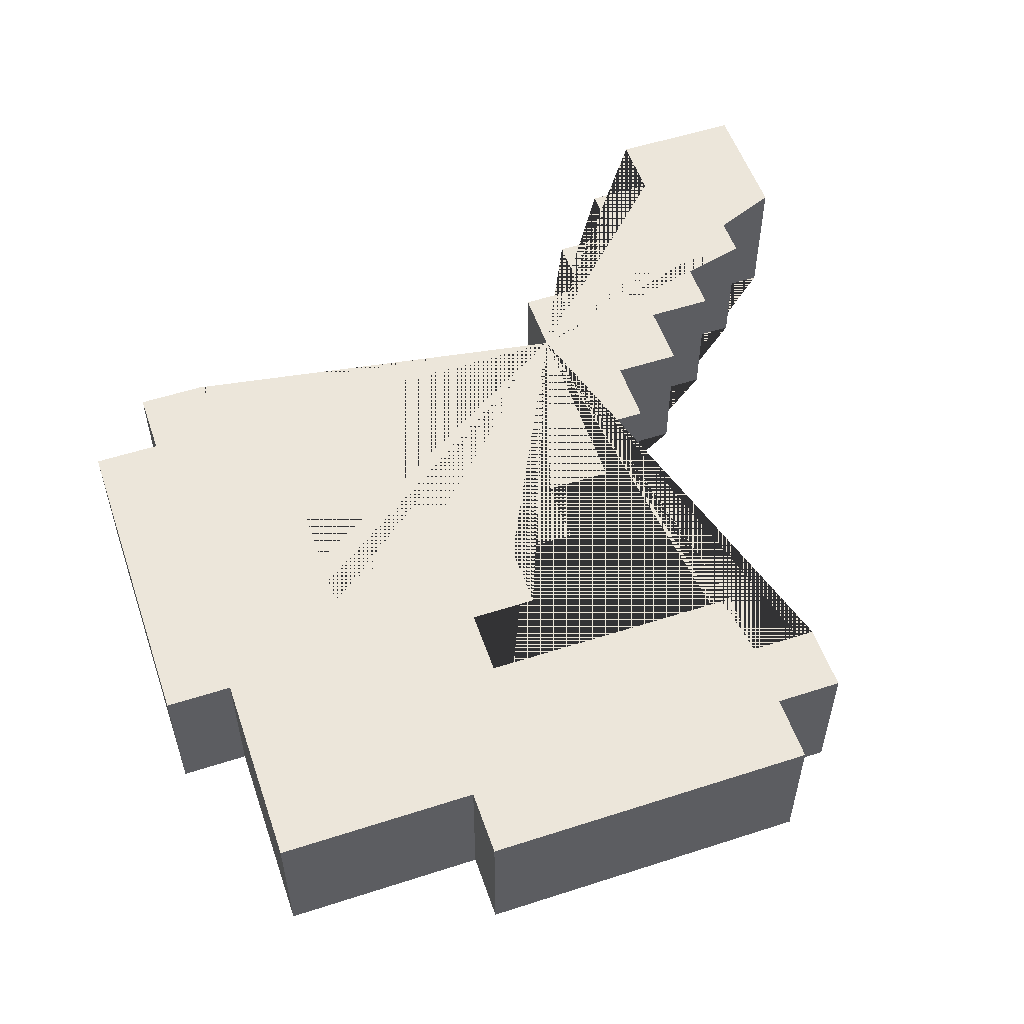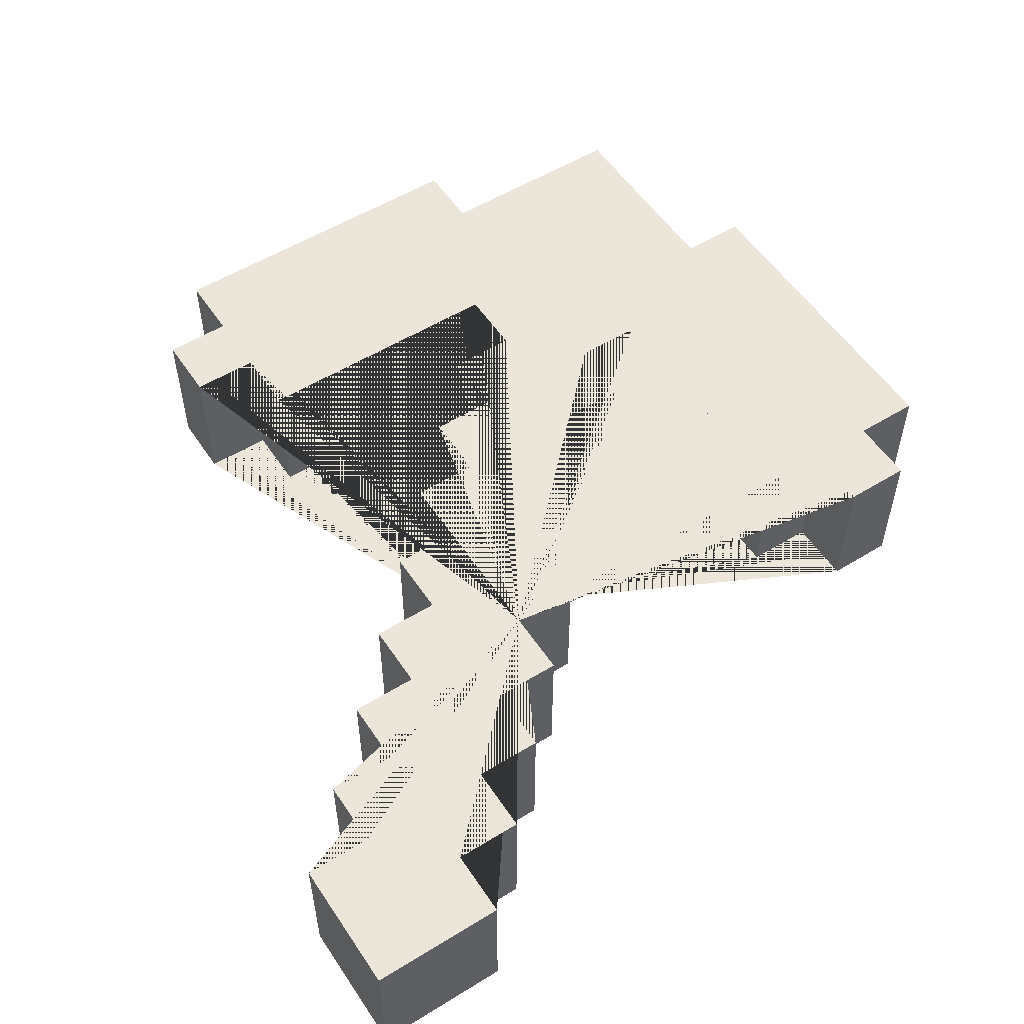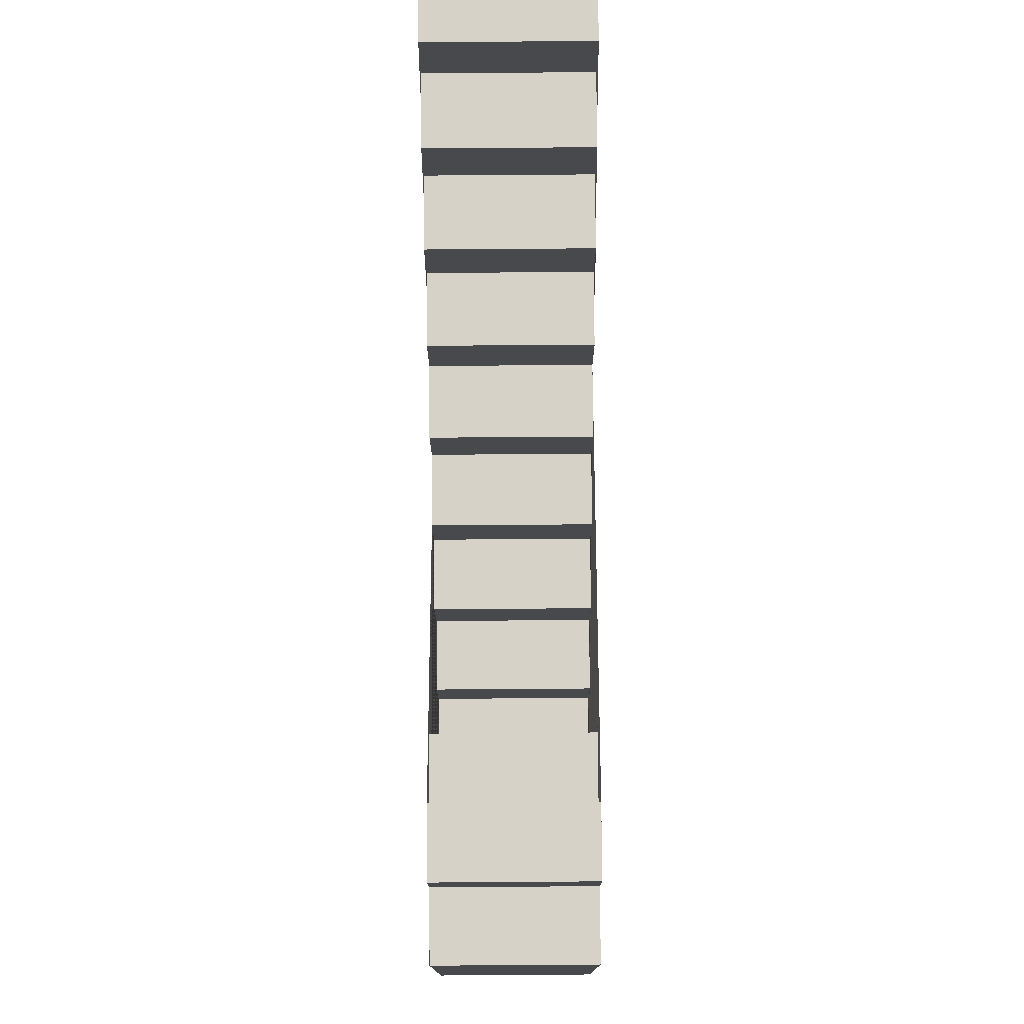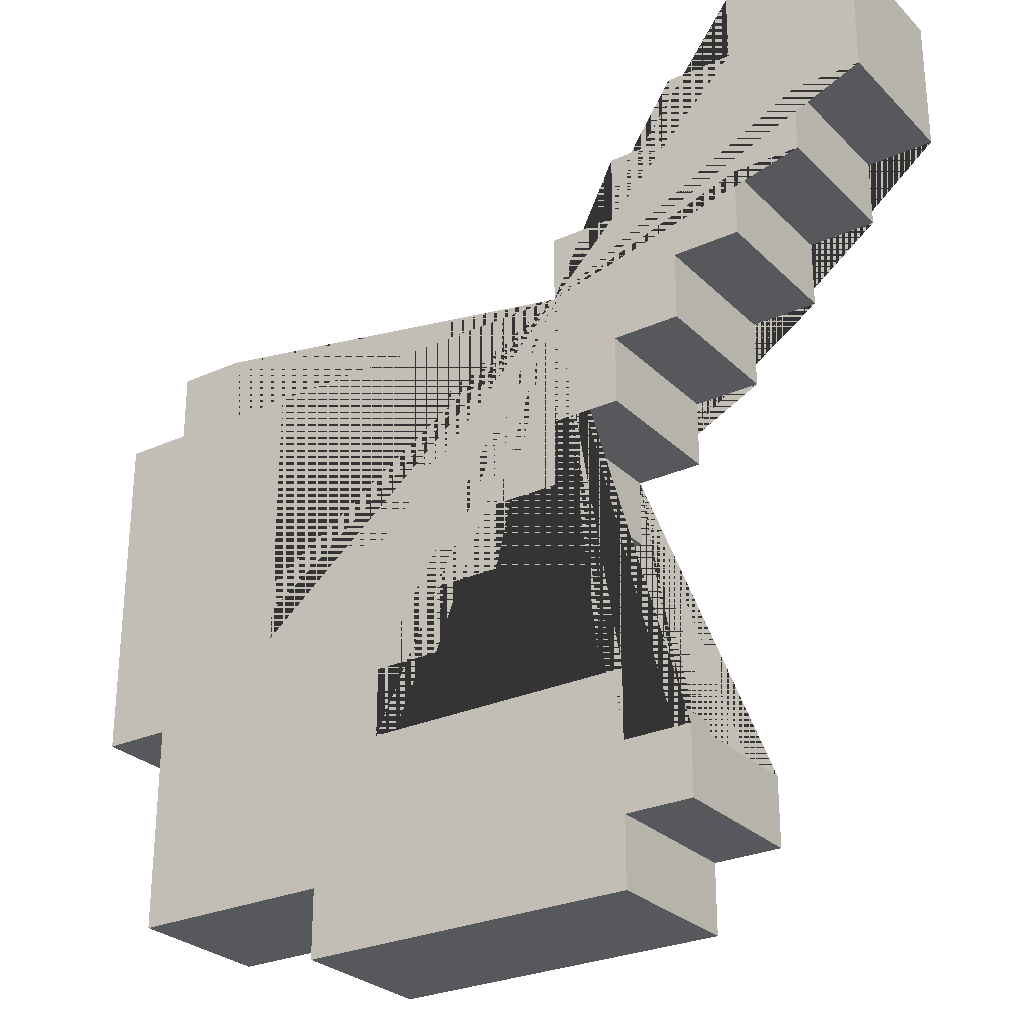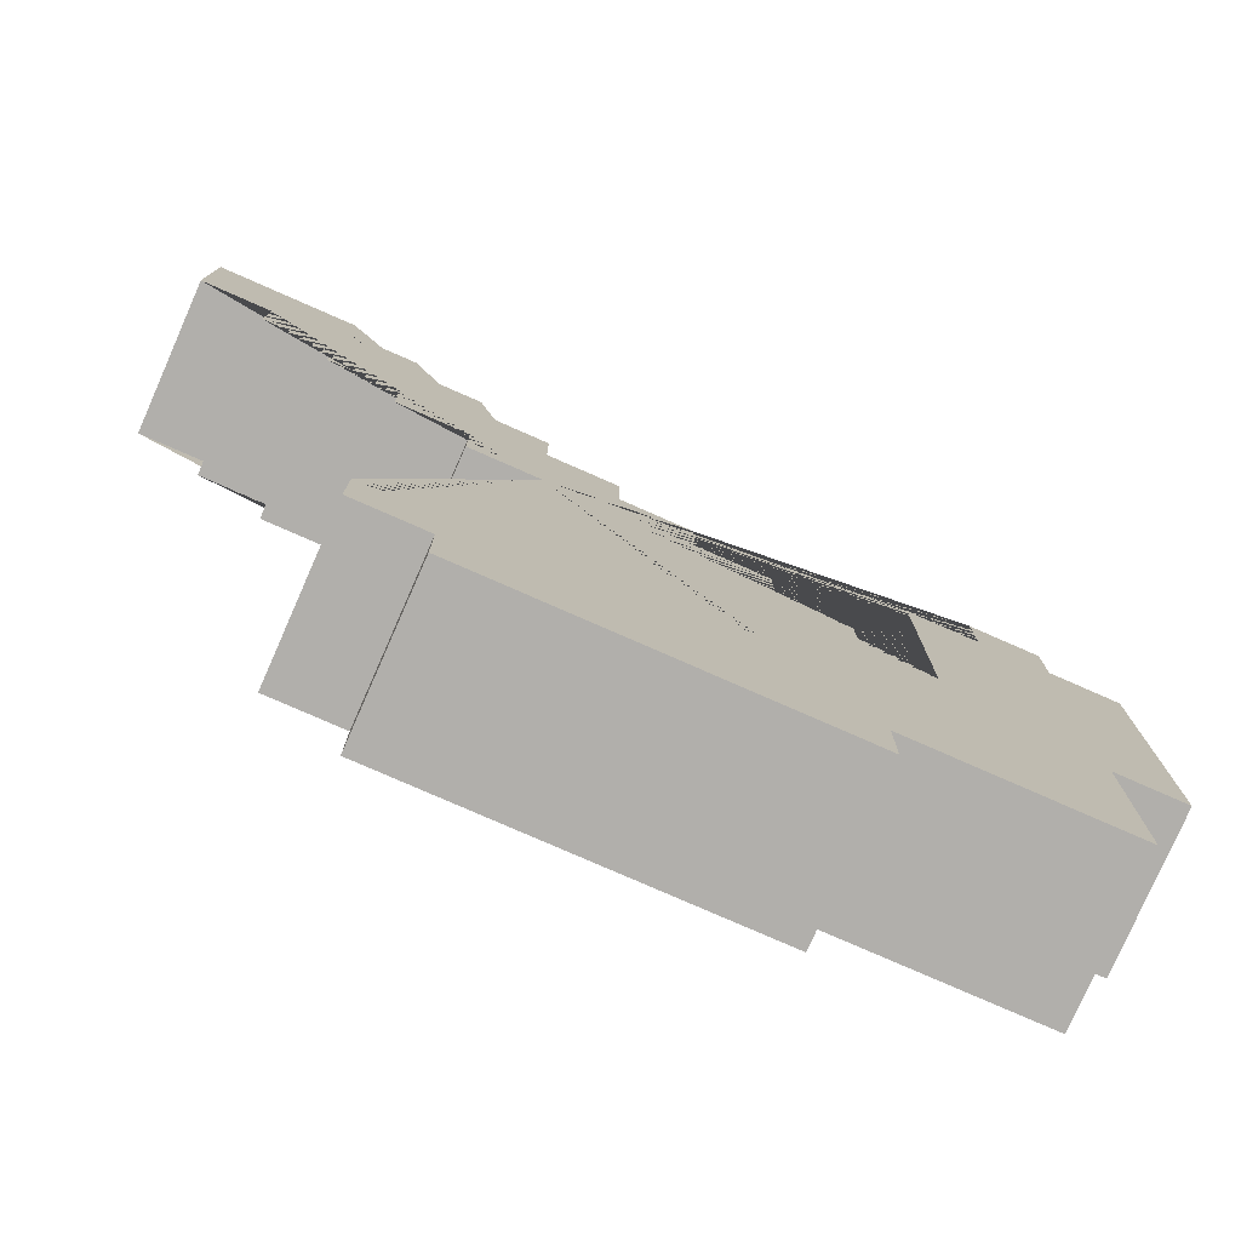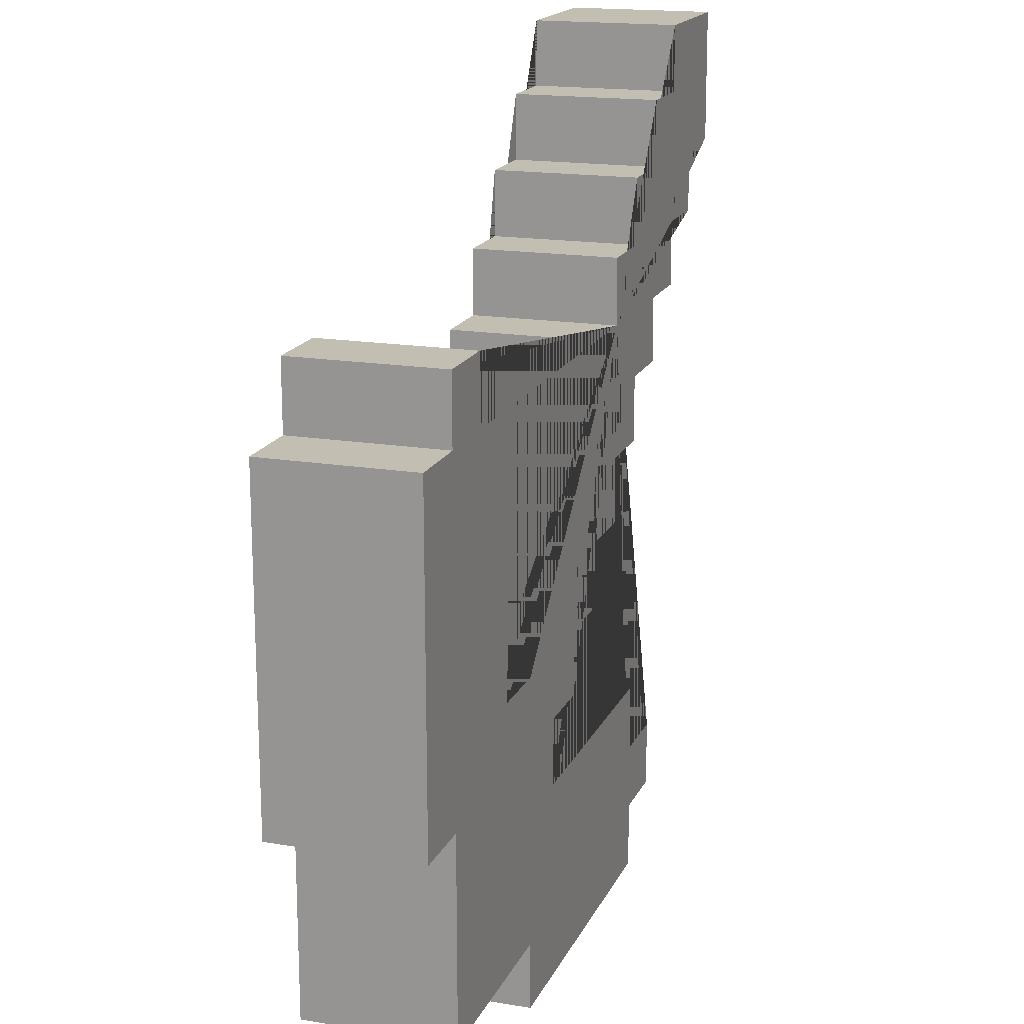
<metadata>
{"format":"obj","ext":"obj","renderer":"f3d","projection":"perspective","resolution":1024,"background":"white","views":[{"elev":54.6,"azim":161.1,"up":"+Y"},{"elev":54.3,"azim":-33.1,"up":"+Y"},{"elev":78.0,"azim":89.6,"up":"+Z"},{"elev":-27.6,"azim":-145.3,"up":"+Z"},{"elev":-78.4,"azim":-23.7,"up":"+Z"},{"elev":17.3,"azim":108.6,"up":"+Z"}]}
</metadata>
<code>
o Pickaxe_gold_Plane.003
v -0.1524 -0.138 0.02714
v -0.6524 -0.1389 0.5271
v -0.1524 -0.1385 0.2771
v 0.09763 -0.138 0.02714
v 0.5976 -0.1389 0.5271
v -0.6524 -0.1394 0.7771
v -0.4024 -0.1389 0.5271
v -0.4024 -0.1372 -0.4729
v 0.5976 -0.1376 -0.2229
v 0.09763 -0.1376 -0.2229
v -0.4024 -0.1385 0.2771
v -0.4024 -0.1367 -0.7229
v 0.4726 -0.1389 0.5271
v -0.2774 0.1377 0.1526
v -0.7774 0.1369 0.6526
v -0.5274 -0.1372 -0.4729
v -0.02737 0.1382 -0.09738
v 0.2226 0.1382 -0.09738
v 0.2226 0.139 -0.5974
v -0.5274 0.1369 0.6526
v -0.1524 -0.1387 0.4021
v 0.2226 -0.138 0.02714
v -0.02737 0.1377 0.1526
v 0.4726 0.1373 0.4026
v 0.7226 0.1373 0.4026
v -0.5274 0.1373 0.4026
v -0.2774 0.1373 0.4026
v -0.5274 0.139 -0.5974
v -0.1524 -0.1378 -0.09786
v -0.2774 -0.138 0.02714
v 0.3476 -0.1387 0.4021
v 0.5976 0.139 -0.5974
v -0.5274 0.1375 0.2776
v -0.4024 0.1377 0.1526
v -0.6524 -0.1387 0.4021
v -0.6524 -0.1396 0.9021
v -0.7774 -0.1389 0.5271
v -0.2774 -0.1389 0.5271
v -0.9024 0.1369 0.6526
v -0.02737 0.1384 -0.2224
v 0.3476 -0.1378 -0.09786
v -0.7774 0.1371 0.5276
v 0.7226 -0.1376 -0.2229
v 0.09763 -0.1374 -0.3479
v -0.02737 -0.1376 -0.2229
v -0.6524 0.1373 0.4026
v 0.2226 -0.1367 -0.7229
v -0.4024 -0.1374 -0.3479
v -0.2774 0.138 0.02762
v -0.1524 0.1382 -0.09738
v -0.5274 0.1388 -0.4724
v 0.4726 0.1371 0.5276
v 0.5976 0.1371 0.5276
v -0.4024 0.1393 -0.7224
v -0.4024 0.139 -0.5974
v -0.4024 0.1375 0.2776
v -0.4024 -0.1391 0.6521
v -0.5274 -0.1394 0.7771
v -0.9024 -0.1391 0.6521
v -0.9024 -0.1396 0.9021
v 0.5976 0.1373 0.4026
v -0.02737 0.1375 0.2776
v 0.09763 0.1377 0.1526
v -0.9024 0.1364 0.9026
v -0.5274 0.1366 0.7776
v -0.4024 0.1369 0.6526
v -0.4024 0.1386 -0.3474
v 0.2226 0.1393 -0.7224
v 0.09763 -0.1383 0.1521
v -0.02737 -0.1385 0.2771
v 0.5976 -0.1387 0.4021
v -0.4024 -0.1383 0.1521
v -0.5274 -0.1385 0.2771
v -0.4024 -0.137 -0.5979
v 0.09763 0.1384 -0.2224
v 0.5976 -0.137 -0.5979
v 0.09763 0.1386 -0.3474
v 0.7226 0.1384 -0.2224
v 0.5976 0.1384 -0.2224
v -0.5274 -0.137 -0.5979
v -0.2774 -0.1387 0.4021
v -0.5274 -0.1387 0.4021
v 0.7226 -0.1387 0.4021
v 0.4726 -0.1387 0.4021
v -0.02737 -0.1383 0.1521
v 0.3476 0.1382 -0.09738
v -0.4024 0.1388 -0.4724
v -0.4024 0.1371 0.5276
v -0.2774 0.1371 0.5276
v -0.6524 0.1366 0.7776
v -0.6524 0.1364 0.9026
v 0.3476 0.1373 0.4026
v -0.5274 -0.1391 0.6521
v 0.09763 0.138 0.02762
v 0.2226 0.138 0.02762
v -0.1524 0.1375 0.2776
v -0.1524 0.1373 0.4026
v 0.2226 -0.137 -0.5979
v 0.2226 -0.1378 -0.09786
v -0.02737 -0.1378 -0.09786
v -0.6524 0.1371 0.5276
v -0.7774 -0.1391 0.6521
v -0.2774 -0.1383 0.1521
v -0.1524 0.138 0.02762
f 2 37 42 101
f 43 9 79 78
f 70 85 23 62
f 82 35 46 26
f 35 2 101 46
f 73 82 26 33
f 6 58 65 90
f 81 21 97 27
f 57 7 88 66
f 4 22 95 94
f 38 81 27 89
f 98 47 68 19
f 21 3 96 97
f 1 30 49 104
f 9 76 32 79
f 16 8 87 51
f 60 36 91 64
f 3 70 62 96
f 43 78 25 83
f 29 1 104 50
f 48 44 77 67
f 10 45 40 75
f 59 60 64 39
f 69 4 94 63
f 74 80 28 55
f 7 38 89 88
f 44 10 75 77
f 80 16 51 28
f 36 6 90 91
f 100 29 50 17
f 11 73 33 56
f 31 84 24 92
f 84 13 52 24
f 45 100 17 40
f 72 11 56 34
f 93 57 66 20
f 13 5 53 52
f 99 41 86 18
f 8 48 67 87
f 102 59 39 15
f 58 93 20 65
f 71 83 25 61
f 22 99 18 95
f 5 71 61 53
f 41 31 92 86
f 37 102 15 42
f 103 72 34 14
f 47 12 54 68
f 76 98 19 32
f 30 103 14 49
f 85 69 63 23
f 12 74 55 54
f 103 30 1 29 100 45 10 44 48 8 16 80 74 12 47 98 76 9 43 83 71 5 13 84 31 41 99 22 4 69 85 70 3 21 81 38 7 57 93 58 6 36 60 59 102 37 2 35 82 73 11 72
f 27 97 96 62 23 63 94 95 18 86 92 24 52 53 61 25 78 79 32 19 68 54 55 28 51 87 67 77 75 40 17 50 104 49 14 34 56 33 26 46 101 42 15 39 64 91 90 65 20 66 88 89

</code>
